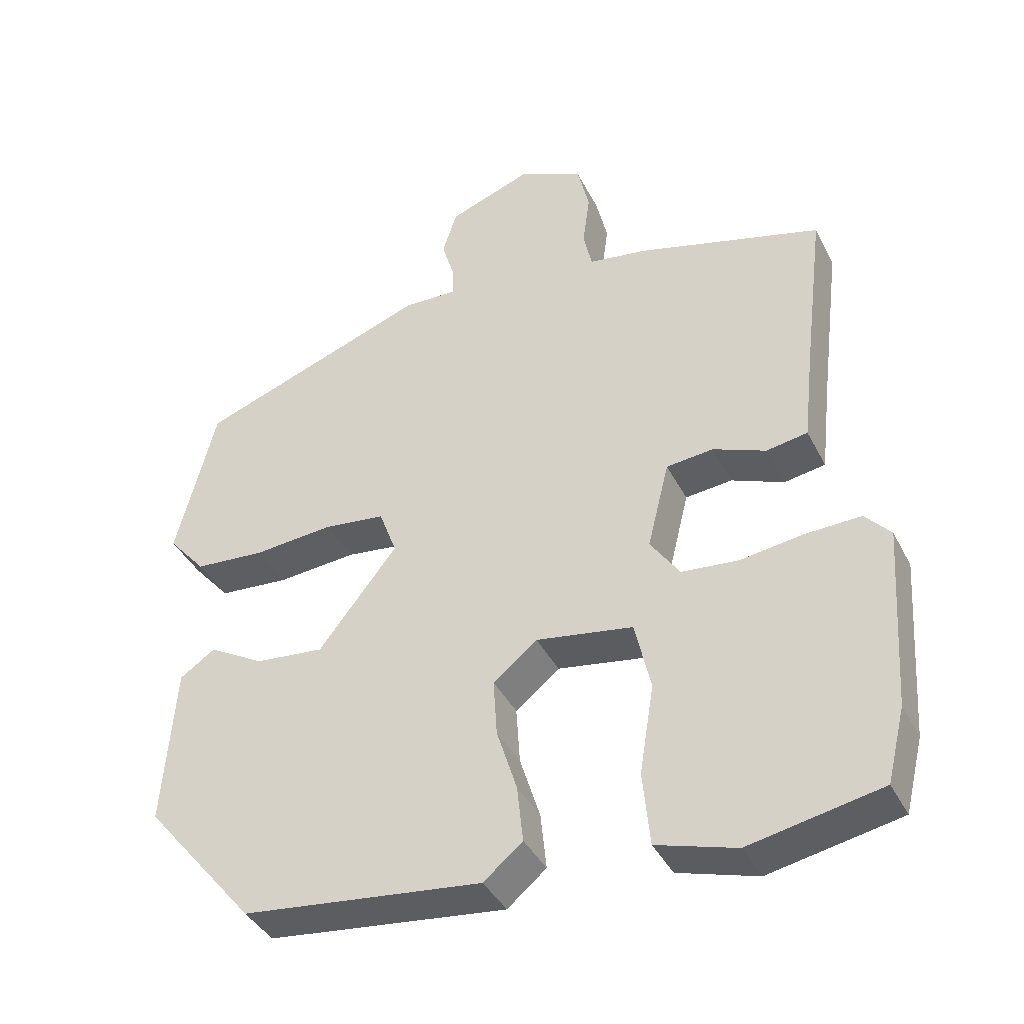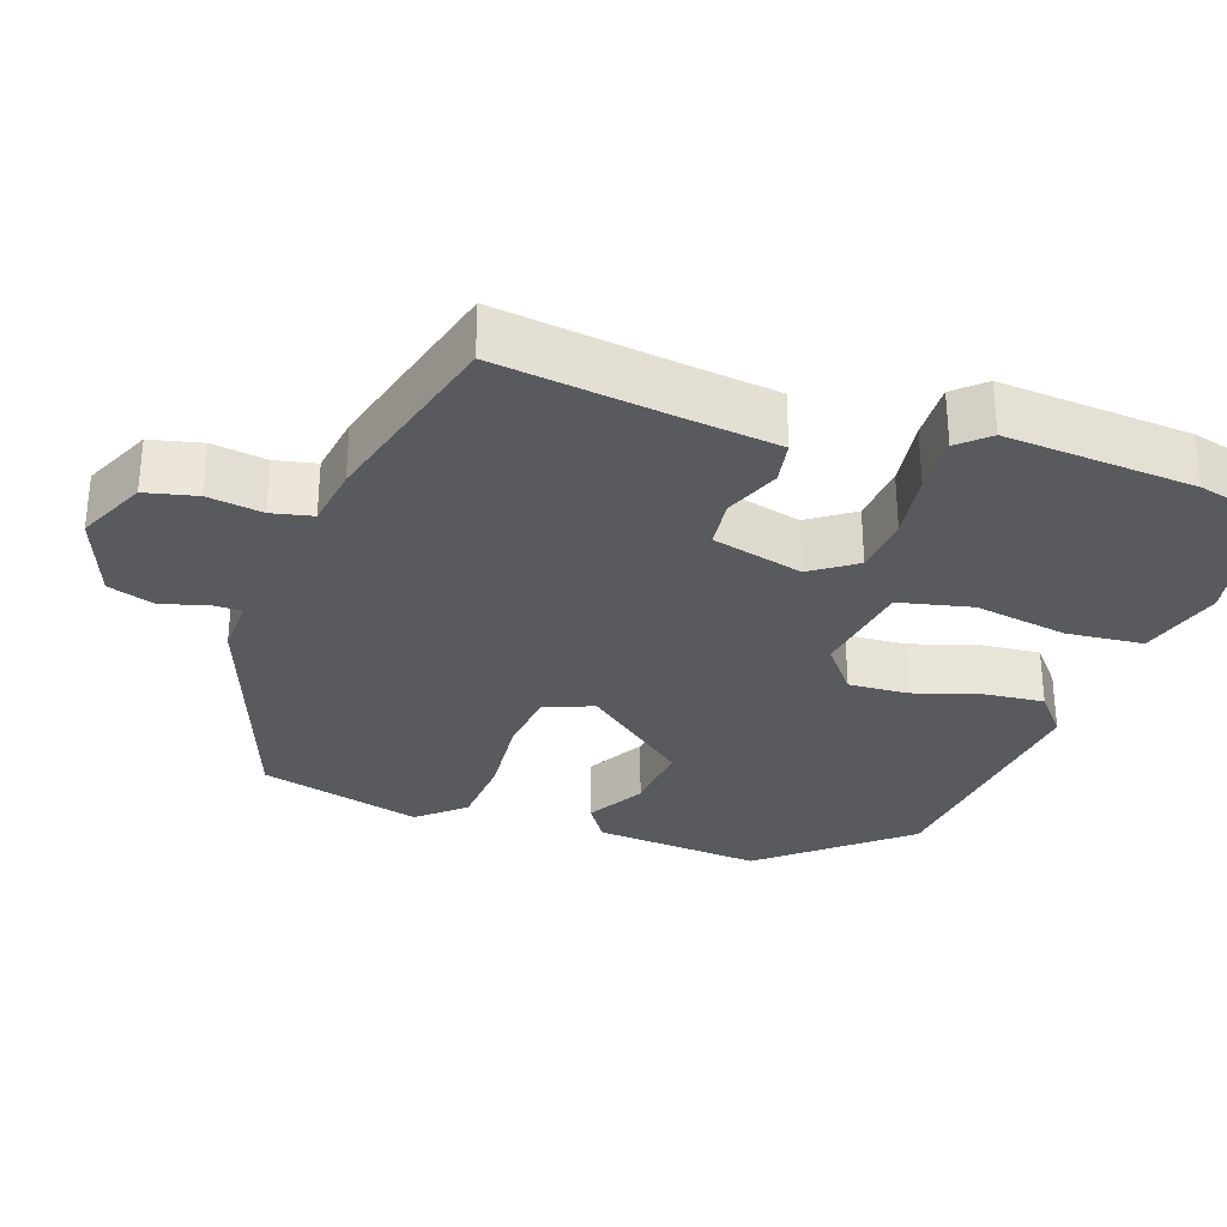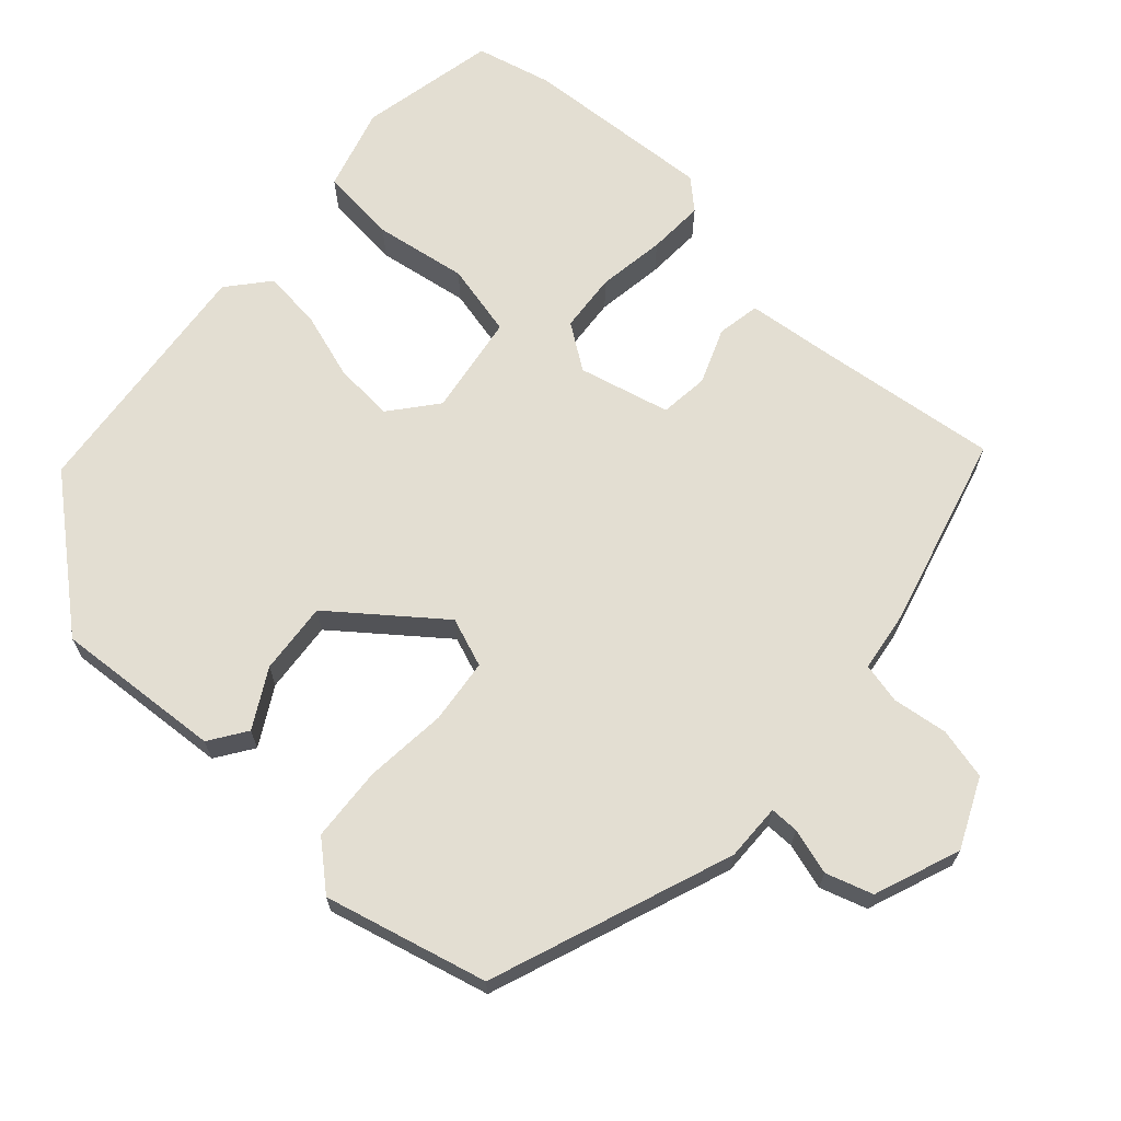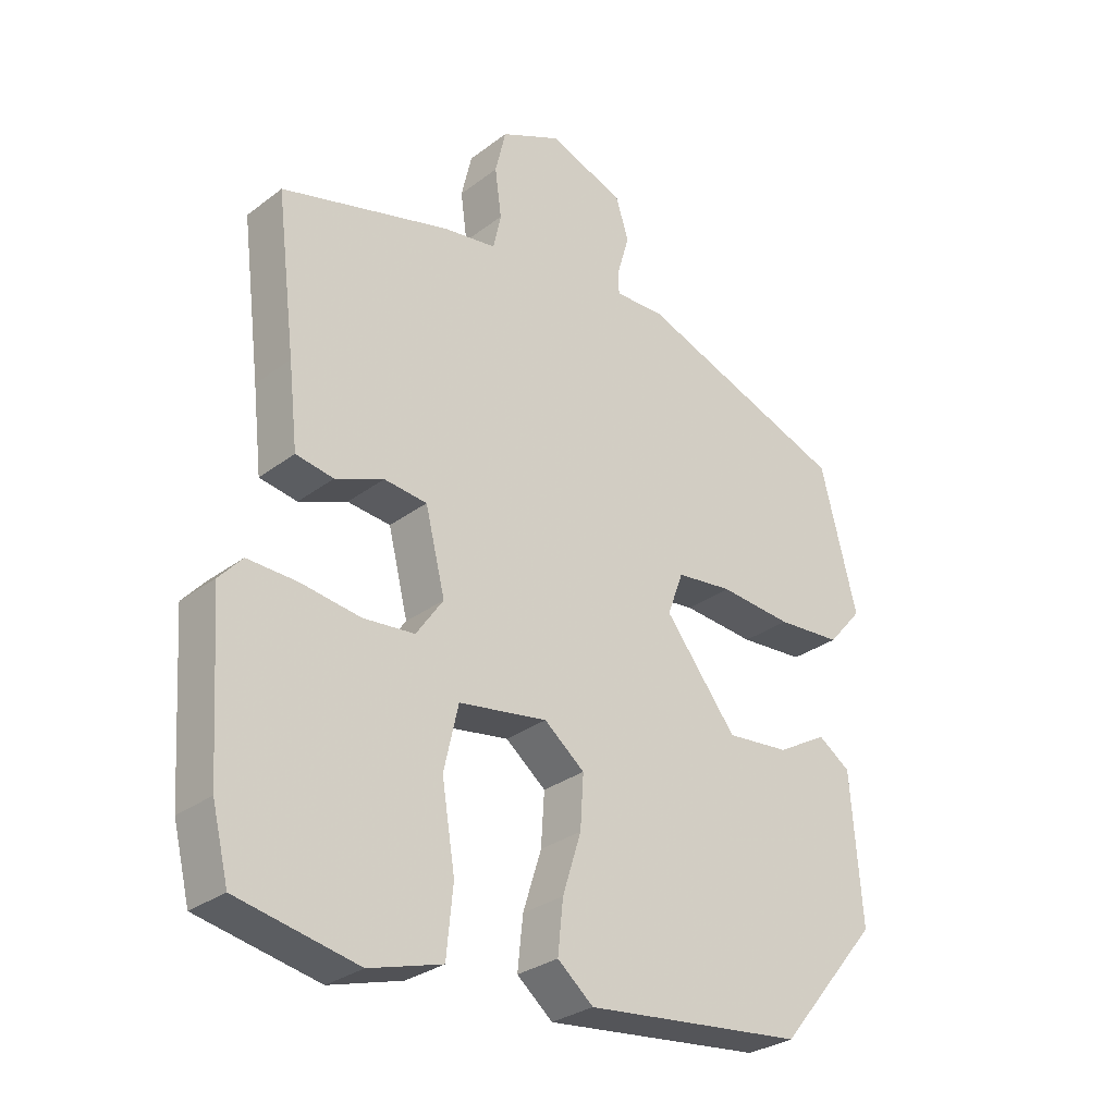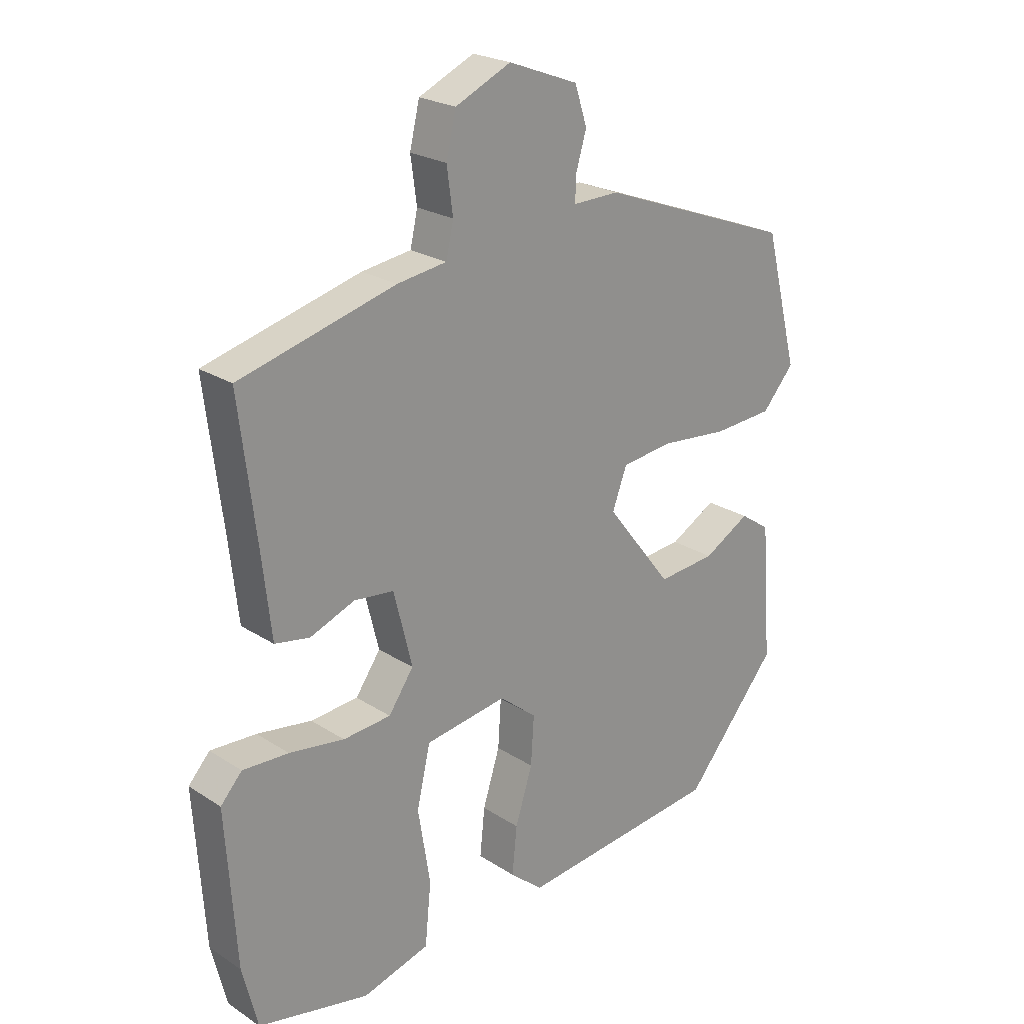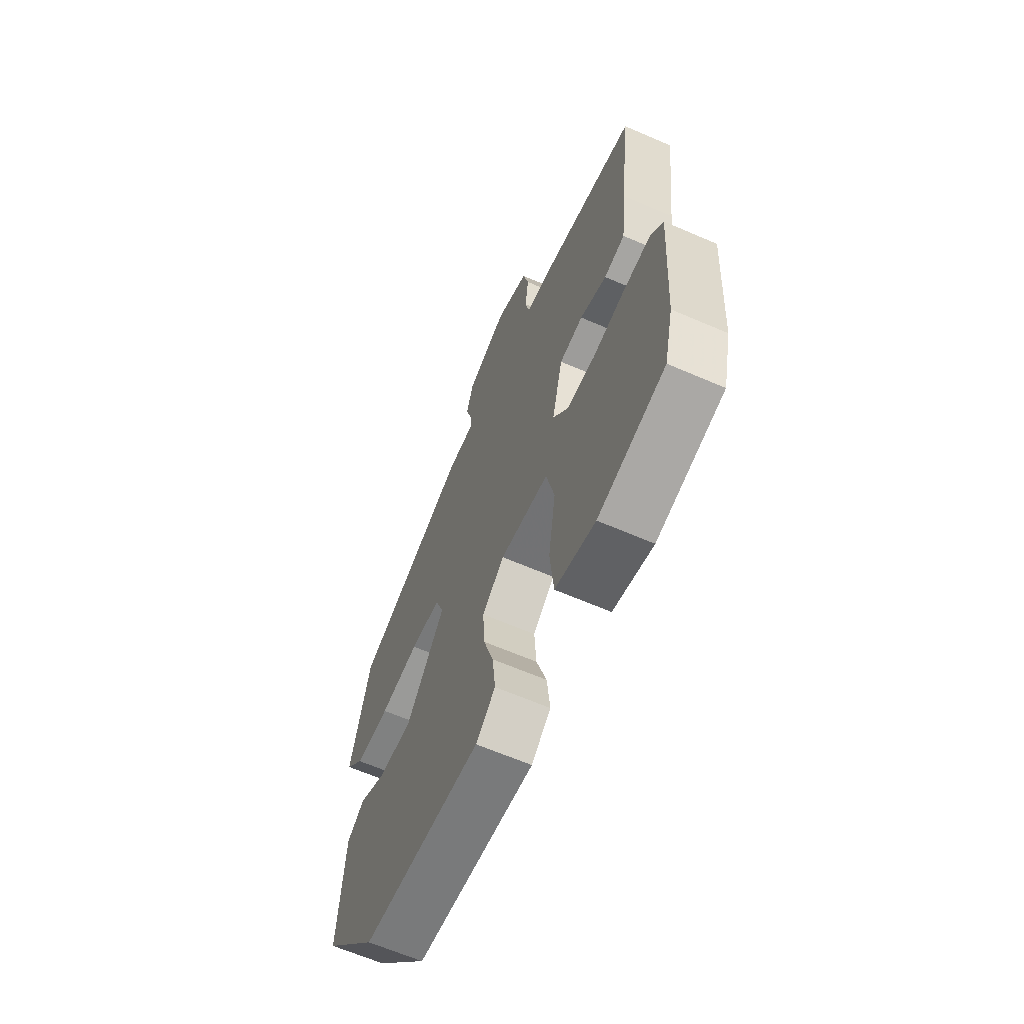
<metadata>
{"format":"obj","ext":"obj","renderer":"f3d","projection":"perspective","resolution":1024,"background":"white","views":[{"elev":-39.4,"azim":24.8,"up":"+Z"},{"elev":-31.0,"azim":70.8,"up":"+Y"},{"elev":67.6,"azim":-47.7,"up":"+Y"},{"elev":-29.5,"azim":137.9,"up":"+Z"},{"elev":23.0,"azim":137.6,"up":"+Z"},{"elev":-64.2,"azim":66.4,"up":"+Z"}]}
</metadata>
<code>
v -0.345 0.07 -0.468
v -0.498 0.07 -0.285
v -0.481 0.07 -0.063
v -0.432 0.07 -0.03
v -0.356 0.07 -0.073
v -0.261 0.07 -0.082
v -0.152 0.07 0.057
v -0.176 0.07 0.122
v -0.261 0.07 0.132
v -0.371 0.07 0.122
v -0.469 0.07 0.129
v -0.521 0.07 0.189
v -0.466 0.07 0.404
v -0.146 0.07 0.522
v -0.071 0.07 0.52
v -0.071 0.07 0.558
v -0.089 0.07 0.619
v -0.069 0.07 0.681
v 0.045 0.07 0.724
v 0.136 0.07 0.682
v 0.152 0.07 0.614
v 0.142 0.07 0.541
v 0.154 0.07 0.487
v 0.235 0.07 0.475
v 0.49 0.07 0.406
v 0.461 0.07 0.172
v 0.447 0.07 0.048
v 0.39 0.07 0.038
v 0.317 0.07 0.067
v 0.252 0.07 0.06
v 0.222 0.07 -0.061
v 0.263 0.07 -0.12
v 0.341 0.07 -0.127
v 0.431 0.07 -0.114
v 0.506 0.07 -0.111
v 0.541 0.07 -0.15
v 0.524 0.07 -0.402
v 0.499 0.07 -0.503
v 0.317 0.07 -0.54
v 0.207 0.07 -0.508
v 0.197 0.07 -0.406
v 0.217 0.07 -0.283
v 0.195 0.07 -0.186
v 0.061 0.07 -0.165
v 0 0.07 -0.214
v 0.005 0.07 -0.293
v 0.033 0.07 -0.382
v 0.041 0.07 -0.46
v -0.013 0.07 -0.505
v -0.345 0 -0.468
v -0.498 0 -0.285
v -0.481 0 -0.063
v -0.432 0 -0.03
v -0.356 0 -0.073
v -0.261 0 -0.082
v -0.152 0 0.057
v -0.176 0 0.122
v -0.261 0 0.132
v -0.371 0 0.122
v -0.469 0 0.129
v -0.521 0 0.189
v -0.466 0 0.404
v -0.146 0 0.522
v -0.071 0 0.52
v -0.071 0 0.558
v -0.089 0 0.619
v -0.069 0 0.681
v 0.045 0 0.724
v 0.136 0 0.682
v 0.152 0 0.614
v 0.142 0 0.541
v 0.154 0 0.487
v 0.235 0 0.475
v 0.49 0 0.406
v 0.461 0 0.172
v 0.447 0 0.048
v 0.39 0 0.038
v 0.317 0 0.067
v 0.252 0 0.06
v 0.222 0 -0.061
v 0.263 0 -0.12
v 0.341 0 -0.127
v 0.431 0 -0.114
v 0.506 0 -0.111
v 0.541 0 -0.15
v 0.524 0 -0.402
v 0.499 0 -0.503
v 0.317 0 -0.54
v 0.207 0 -0.508
v 0.197 0 -0.406
v 0.217 0 -0.283
v 0.195 0 -0.186
v 0.061 0 -0.165
v 0 0 -0.214
v 0.005 0 -0.293
v 0.033 0 -0.382
v 0.041 0 -0.46
v -0.013 0 -0.505
f 46 47 48 49
f 45 46 49 1
f 44 45 1 2
f 39 40 41 42
f 39 42 43
f 38 39 43
f 37 38 43
f 36 37 43
f 33 34 35 36
f 32 33 36 43
f 31 32 43 44
f 26 27 28 29
f 26 29 30
f 23 24 25 26
f 23 26 30
f 19 20 21 22
f 19 22 23
f 16 17 18 19
f 15 16 19 23
f 9 10 11 12
f 8 9 12 13
f 2 3 4 5
f 2 5 6
f 44 2 6
f 31 44 6 7
f 30 31 7 8
f 14 15 23 30
f 8 13 14 30
f 98 97 96 95
f 50 98 95 94
f 51 50 94 93
f 91 90 89 88
f 92 91 88
f 92 88 87
f 92 87 86
f 92 86 85
f 85 84 83 82
f 92 85 82 81
f 93 92 81 80
f 78 77 76 75
f 79 78 75
f 75 74 73 72
f 79 75 72
f 71 70 69 68
f 72 71 68
f 68 67 66 65
f 72 68 65 64
f 61 60 59 58
f 62 61 58 57
f 54 53 52 51
f 55 54 51
f 55 51 93
f 56 55 93 80
f 57 56 80 79
f 79 72 64 63
f 79 63 62 57
f 1 50 51 2
f 2 51 52 3
f 3 52 53 4
f 4 53 54 5
f 5 54 55 6
f 6 55 56 7
f 7 56 57 8
f 8 57 58 9
f 9 58 59 10
f 10 59 60 11
f 11 60 61 12
f 12 61 62 13
f 13 62 63 14
f 14 63 64 15
f 15 64 65 16
f 16 65 66 17
f 17 66 67 18
f 18 67 68 19
f 19 68 69 20
f 20 69 70 21
f 21 70 71 22
f 22 71 72 23
f 23 72 73 24
f 24 73 74 25
f 25 74 75 26
f 26 75 76 27
f 27 76 77 28
f 28 77 78 29
f 29 78 79 30
f 30 79 80 31
f 31 80 81 32
f 32 81 82 33
f 33 82 83 34
f 34 83 84 35
f 35 84 85 36
f 36 85 86 37
f 37 86 87 38
f 38 87 88 39
f 39 88 89 40
f 40 89 90 41
f 41 90 91 42
f 42 91 92 43
f 43 92 93 44
f 44 93 94 45
f 45 94 95 46
f 46 95 96 47
f 47 96 97 48
f 48 97 98 49
f 49 98 50 1

</code>
